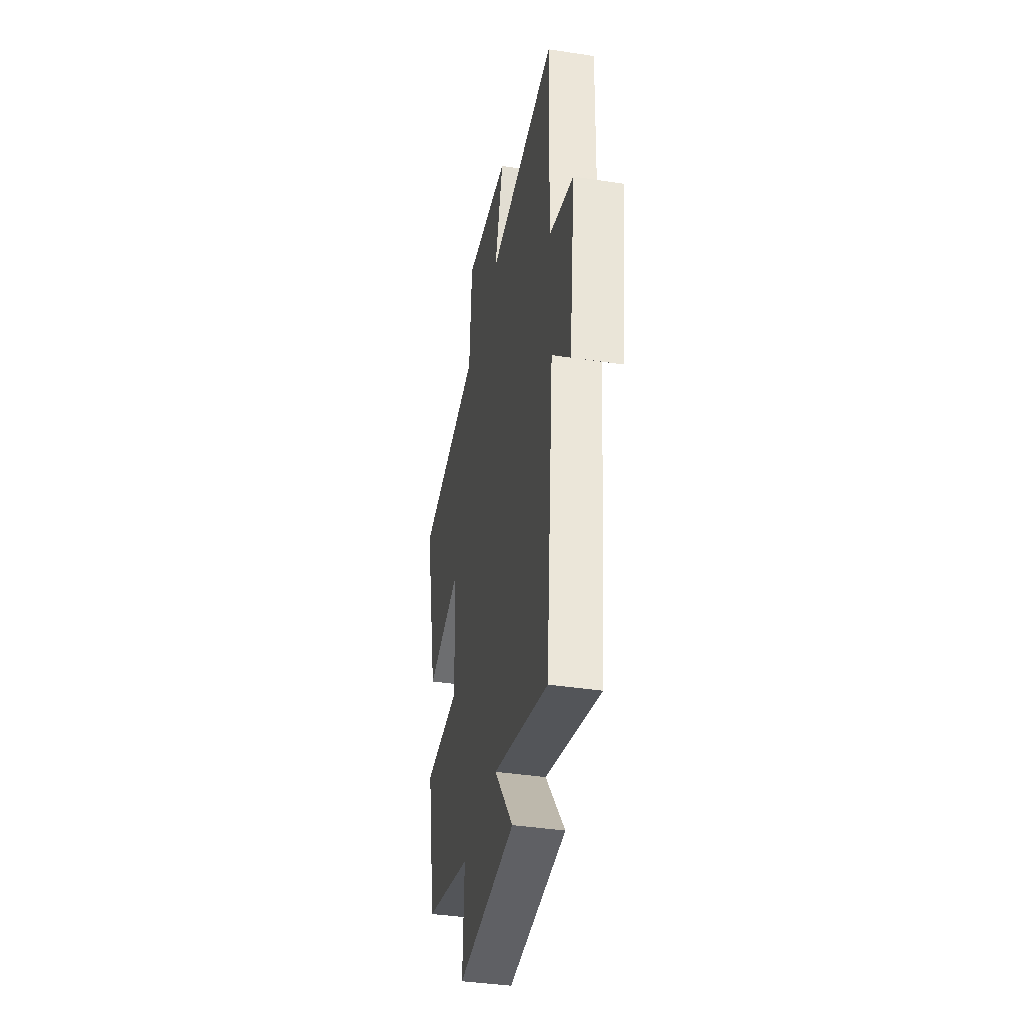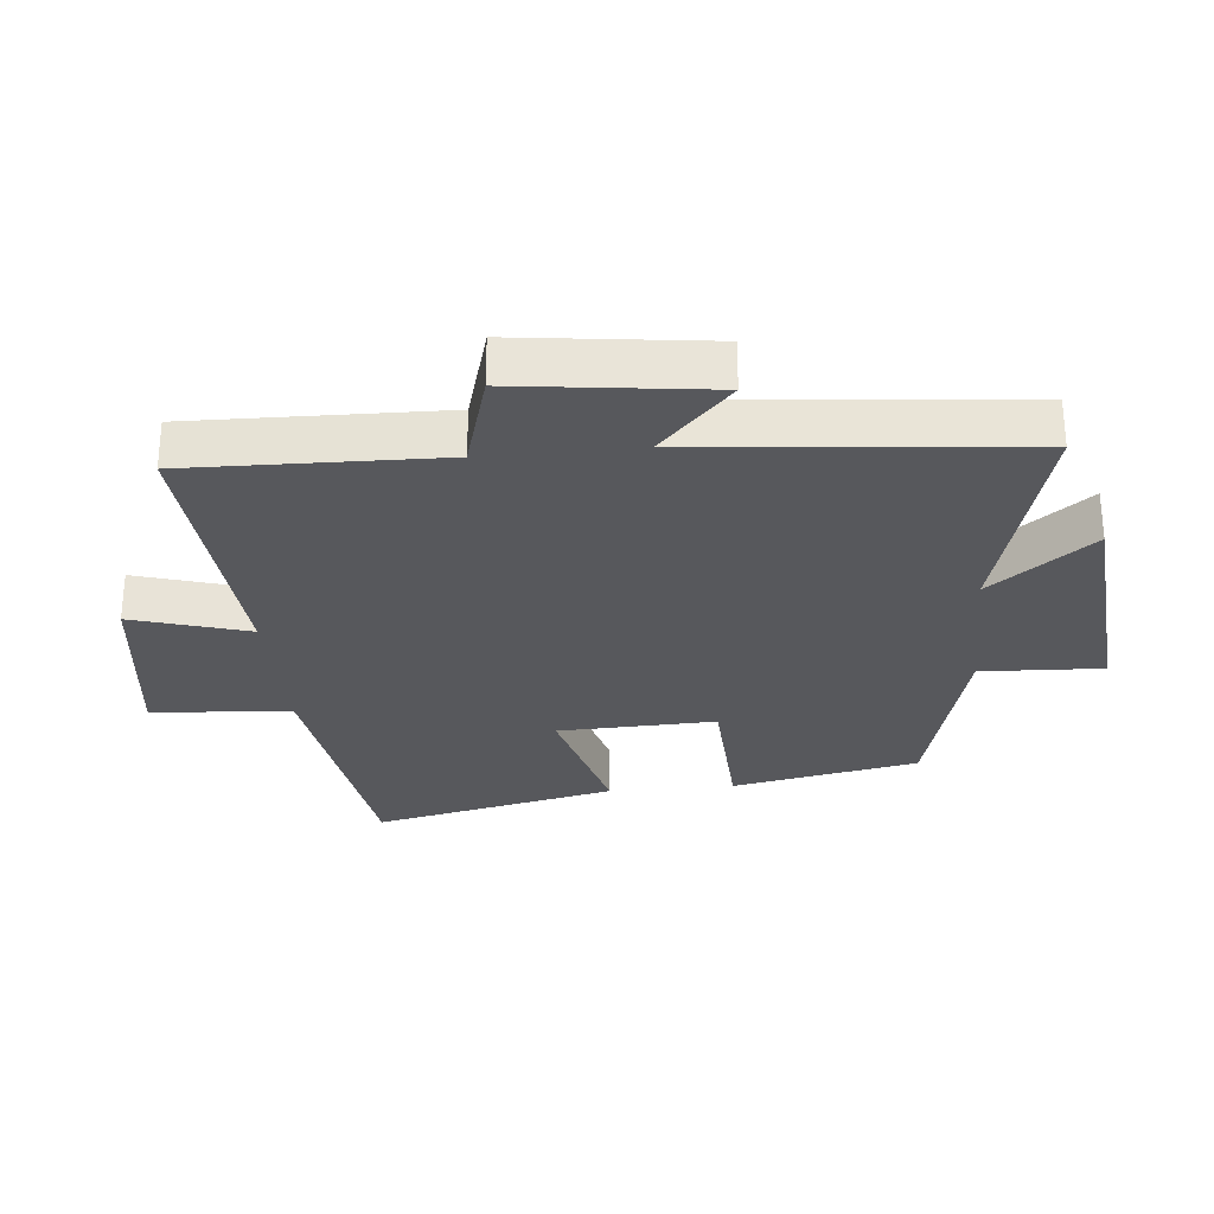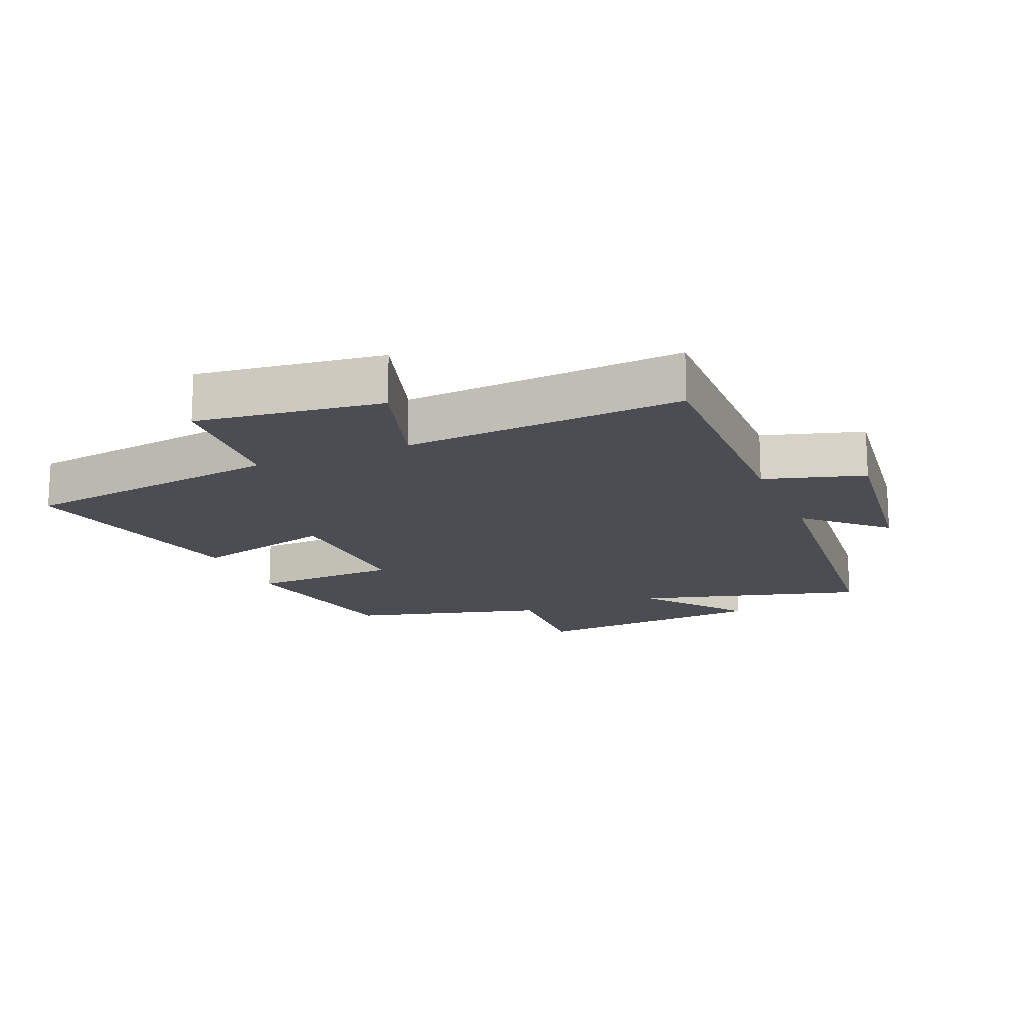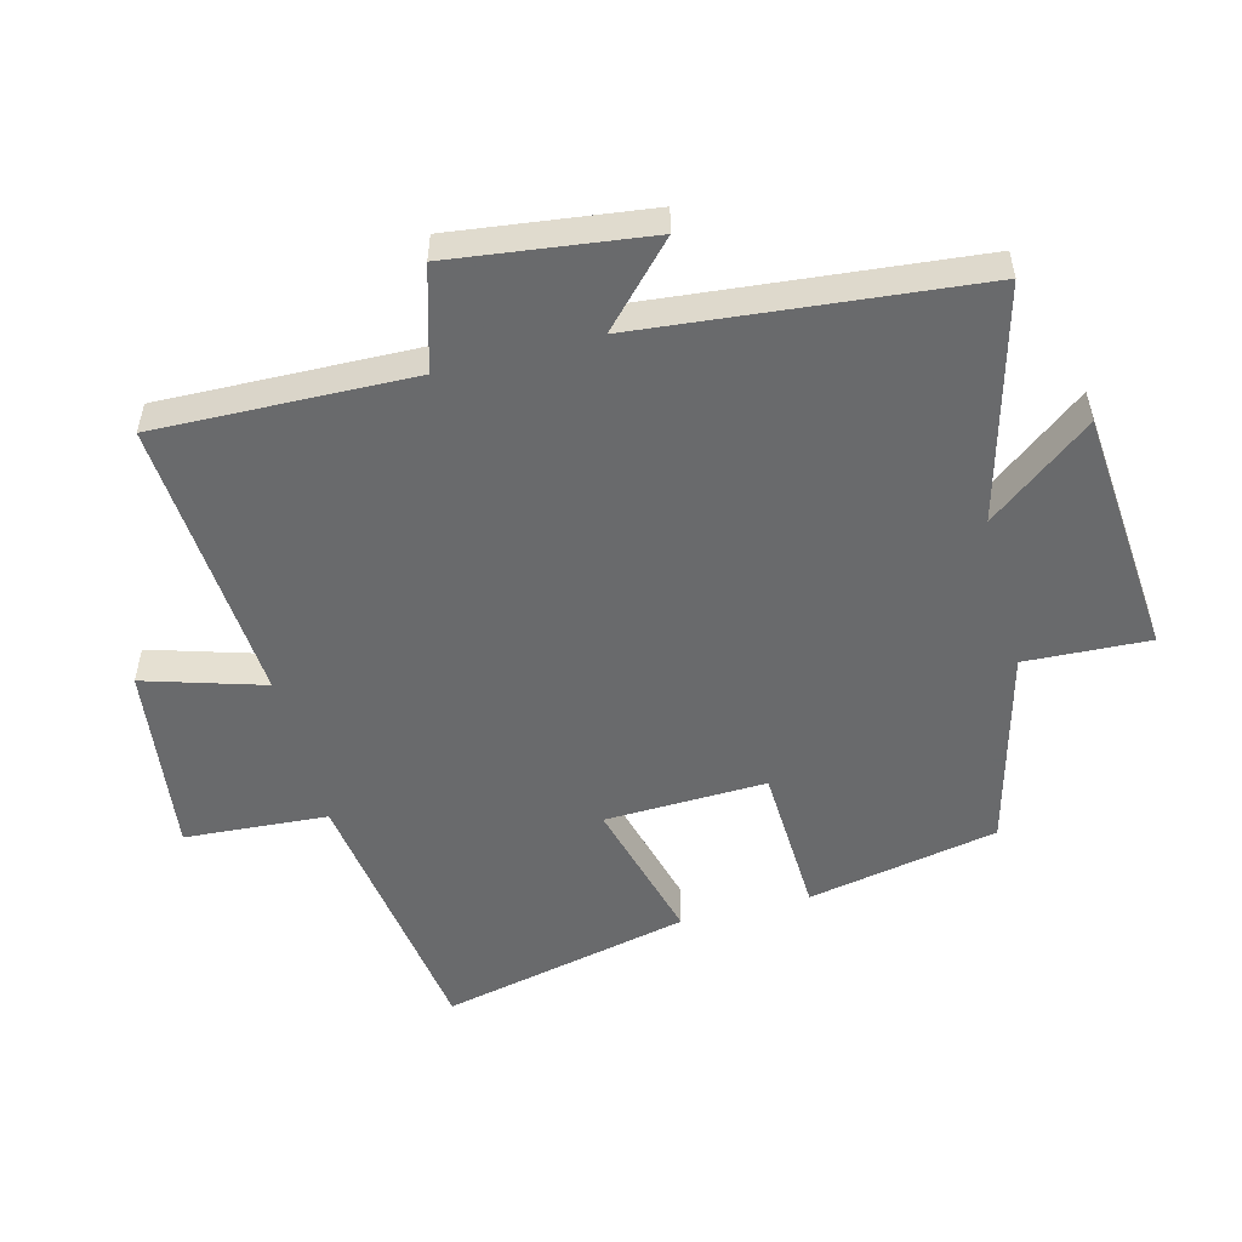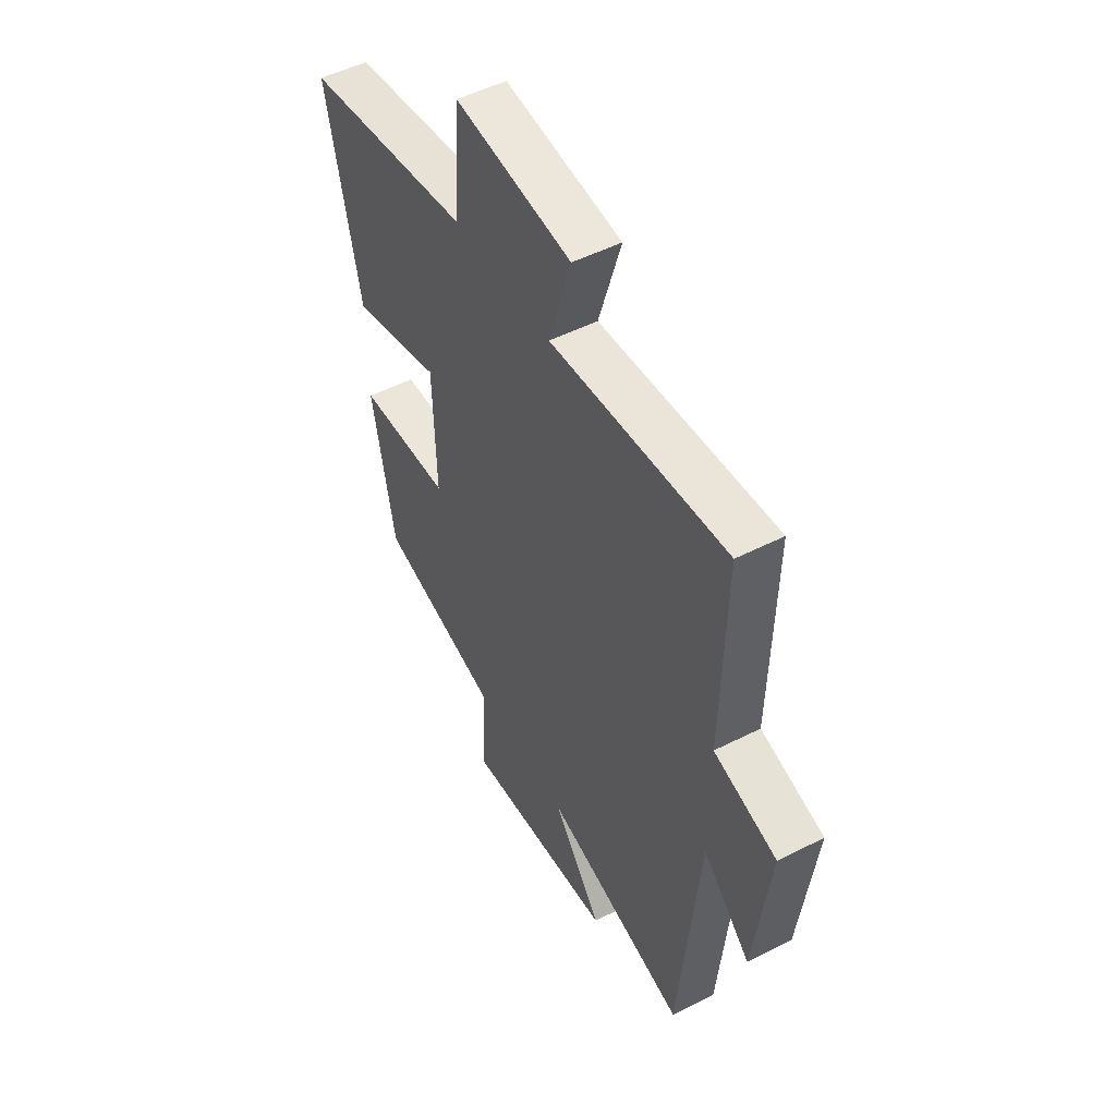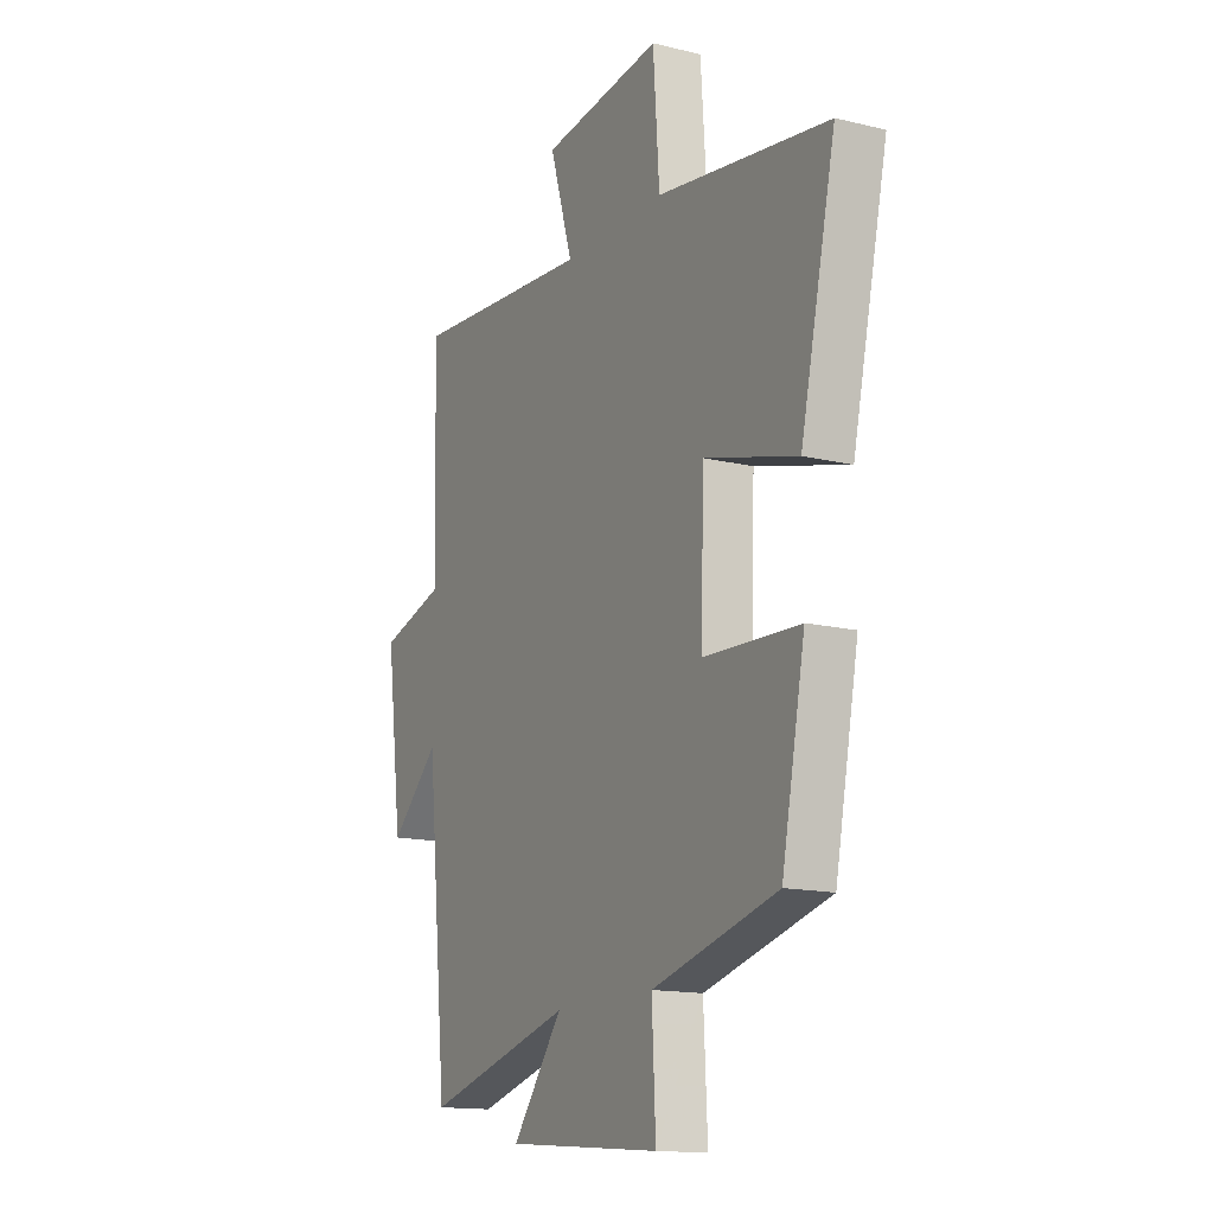
<metadata>
{"format":"obj","ext":"obj","renderer":"f3d","projection":"perspective","resolution":1024,"background":"white","views":[{"elev":-39.1,"azim":79.1,"up":"+Z"},{"elev":-28.8,"azim":95.6,"up":"+Y"},{"elev":-16.3,"azim":22.7,"up":"+Y"},{"elev":-52.9,"azim":104.6,"up":"+Y"},{"elev":50.3,"azim":60.8,"up":"+Z"},{"elev":-14.6,"azim":-117.8,"up":"+Z"}]}
</metadata>
<code>
v -0.584 0.07 0.44
v -0.173 0.07 0.5
v -0.158 0.07 0.716
v 0.13 0.07 0.68
v 0.075 0.07 0.5
v 0.51 0.07 0.532
v 0.5 0.07 0.143
v 0.655 0.07 0.098
v 0.617 0.07 -0.2
v 0.5 0.07 -0.089
v 0.45 0.07 -0.596
v 0.098 0.07 -0.5
v 0.219 0.07 -0.658
v -0.153 0.07 -0.688
v -0.144 0.07 -0.5
v -0.444 0.07 -0.42
v -0.5 0.07 -0.132
v -0.27 0.07 -0.122
v -0.278 0.07 0.122
v -0.5 0.07 0.062
v -0.584 0 0.44
v -0.173 0 0.5
v -0.158 0 0.716
v 0.13 0 0.68
v 0.075 0 0.5
v 0.51 0 0.532
v 0.5 0 0.143
v 0.655 0 0.098
v 0.617 0 -0.2
v 0.5 0 -0.089
v 0.45 0 -0.596
v 0.098 0 -0.5
v 0.219 0 -0.658
v -0.153 0 -0.688
v -0.144 0 -0.5
v -0.444 0 -0.42
v -0.5 0 -0.132
v -0.27 0 -0.122
v -0.278 0 0.122
v -0.5 0 0.062
f 19 20 1 2
f 18 19 2
f 15 16 17 18
f 15 18 2
f 12 13 14 15
f 12 15 2 3
f 10 11 12 3
f 7 8 9 10
f 5 6 7
f 5 7 10
f 3 4 5
f 3 5 10
f 22 21 40 39
f 22 39 38
f 38 37 36 35
f 22 38 35
f 35 34 33 32
f 23 22 35 32
f 23 32 31 30
f 30 29 28 27
f 27 26 25
f 30 27 25
f 25 24 23
f 30 25 23
f 1 21 22 2
f 2 22 23 3
f 3 23 24 4
f 4 24 25 5
f 5 25 26 6
f 6 26 27 7
f 7 27 28 8
f 8 28 29 9
f 9 29 30 10
f 10 30 31 11
f 11 31 32 12
f 12 32 33 13
f 13 33 34 14
f 14 34 35 15
f 15 35 36 16
f 16 36 37 17
f 17 37 38 18
f 18 38 39 19
f 19 39 40 20
f 20 40 21 1

</code>
